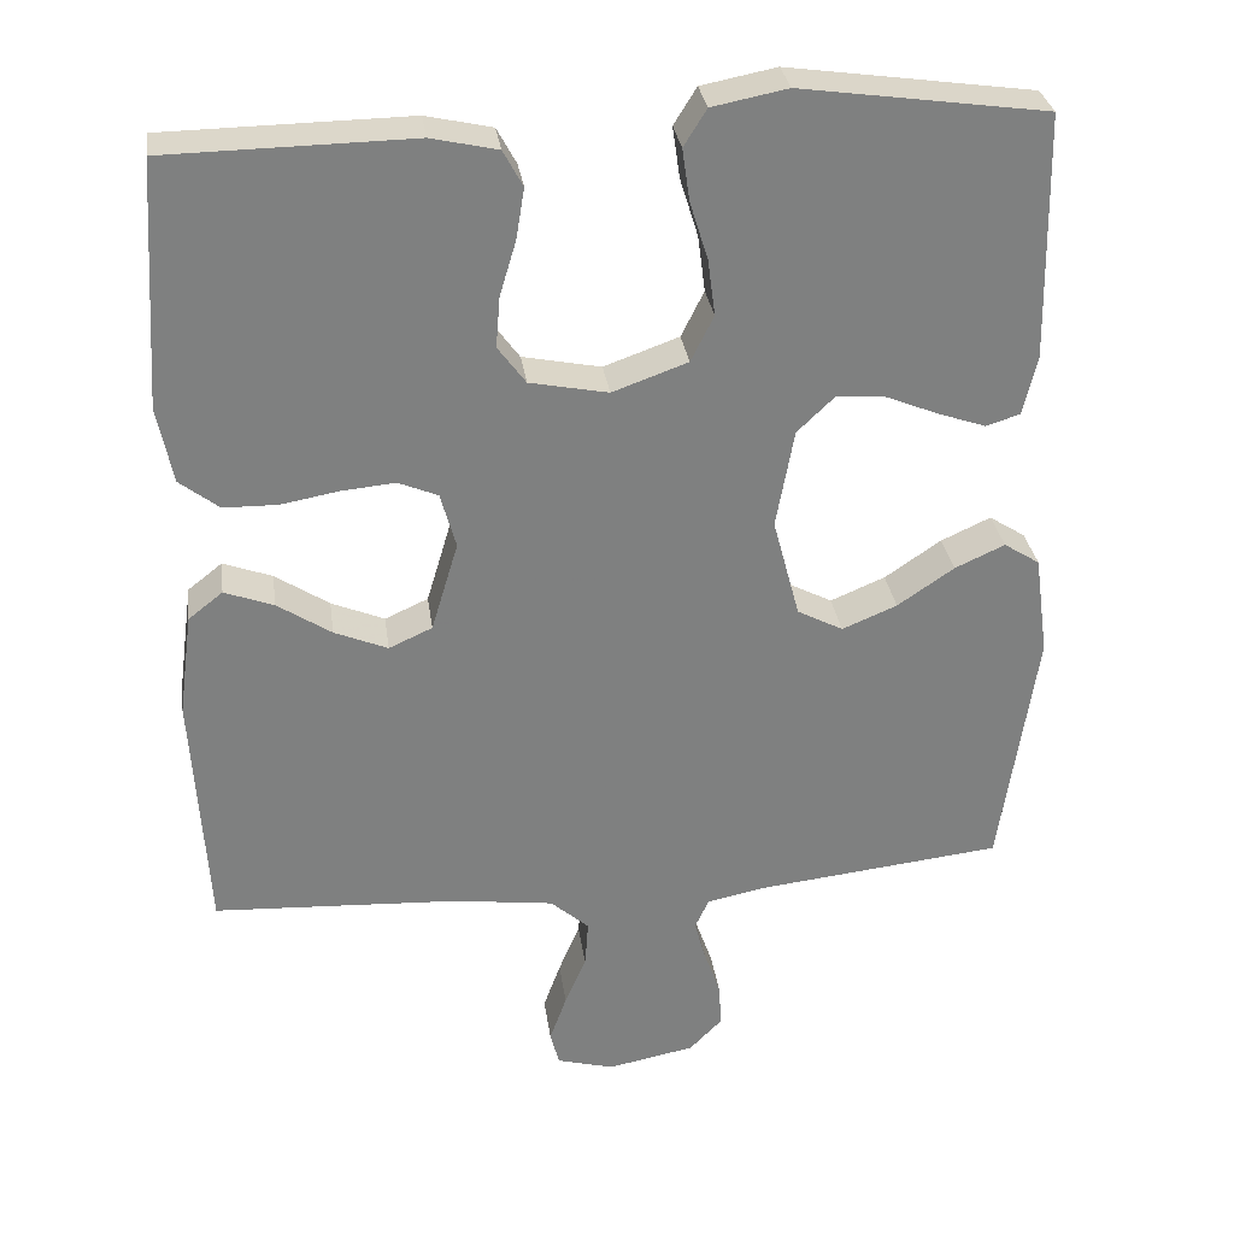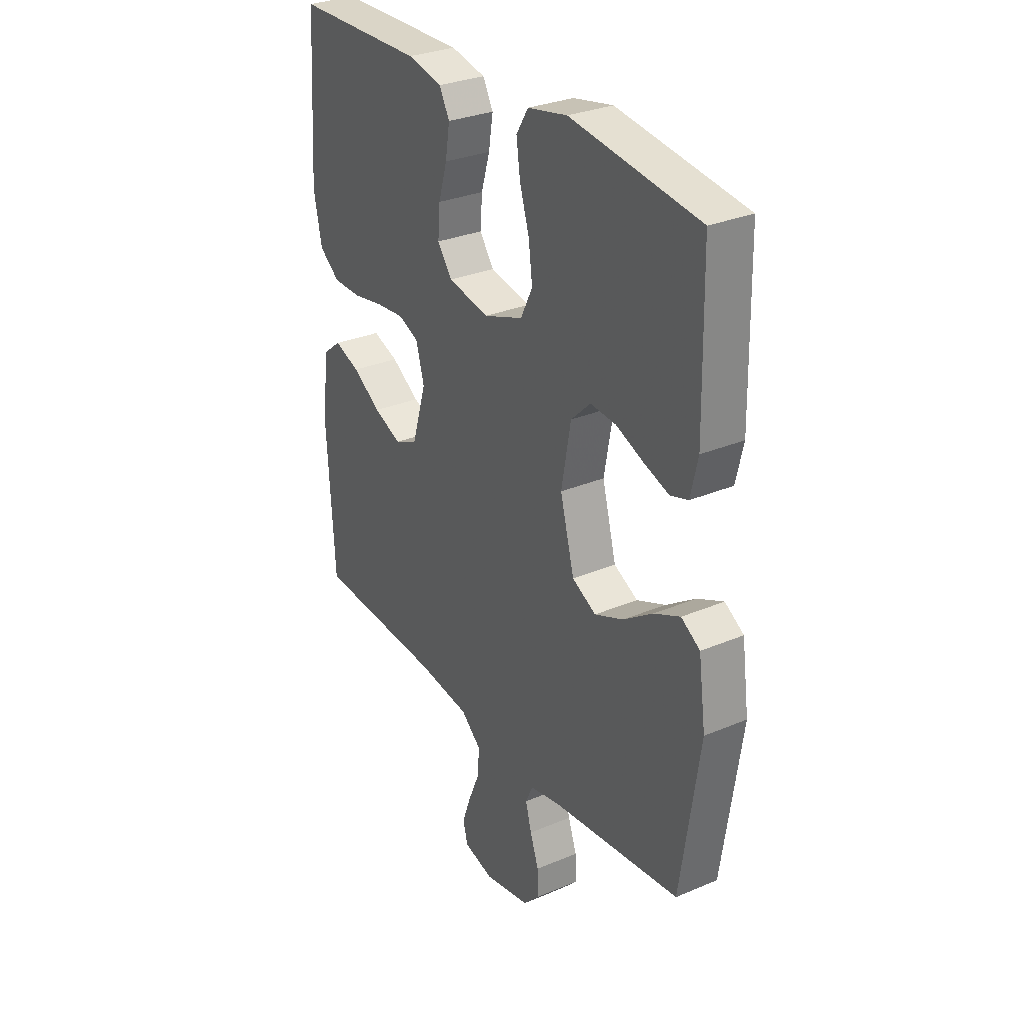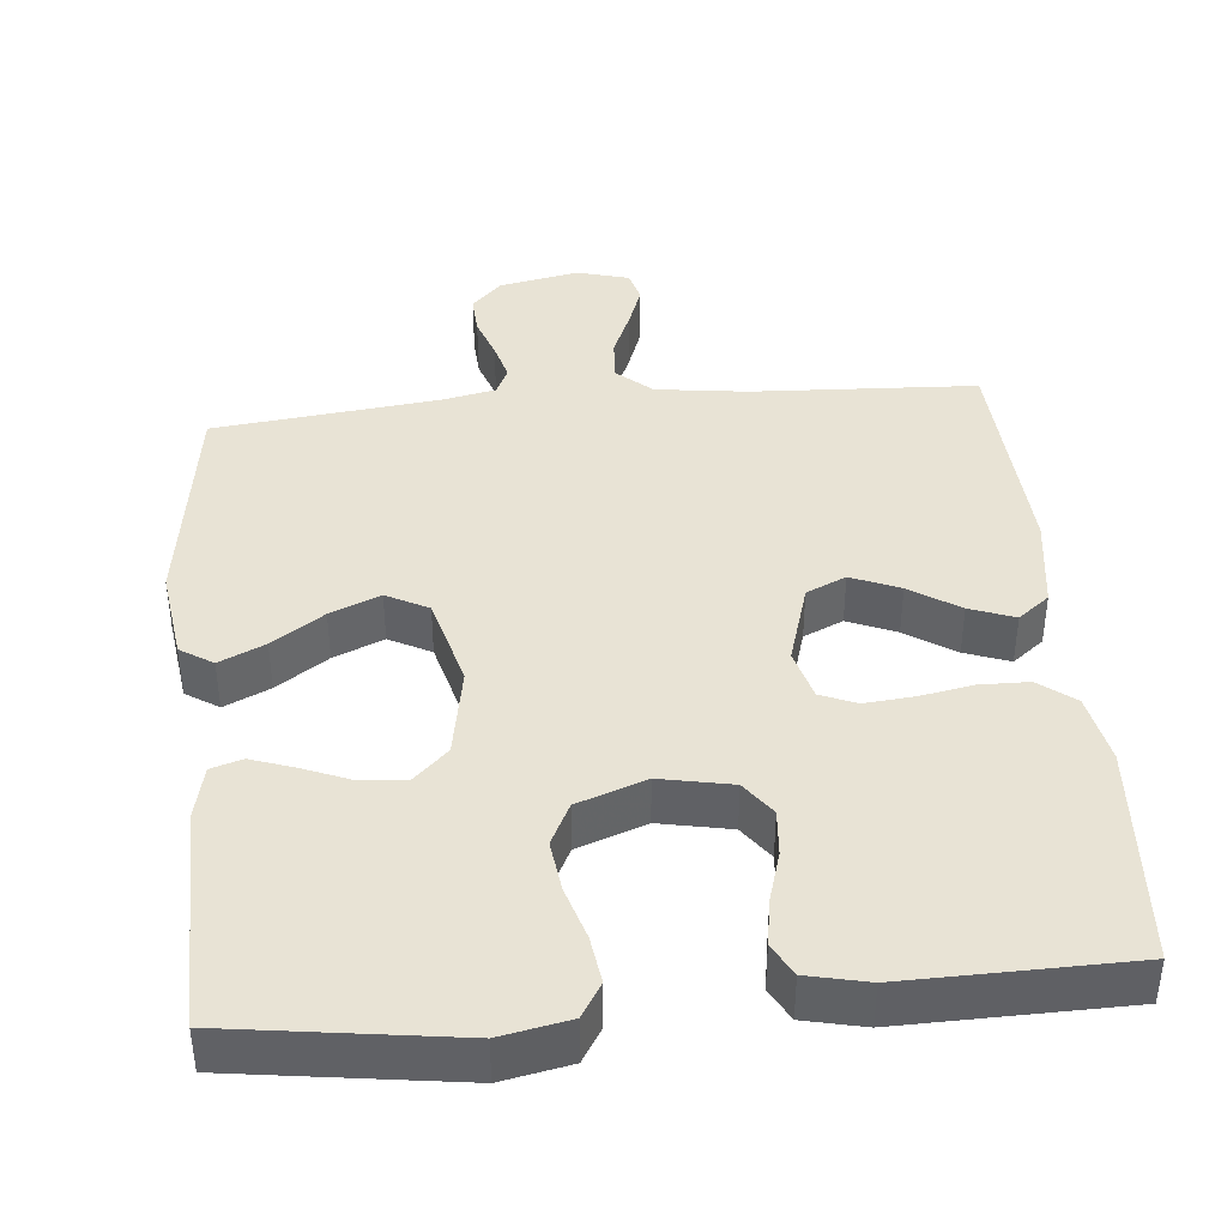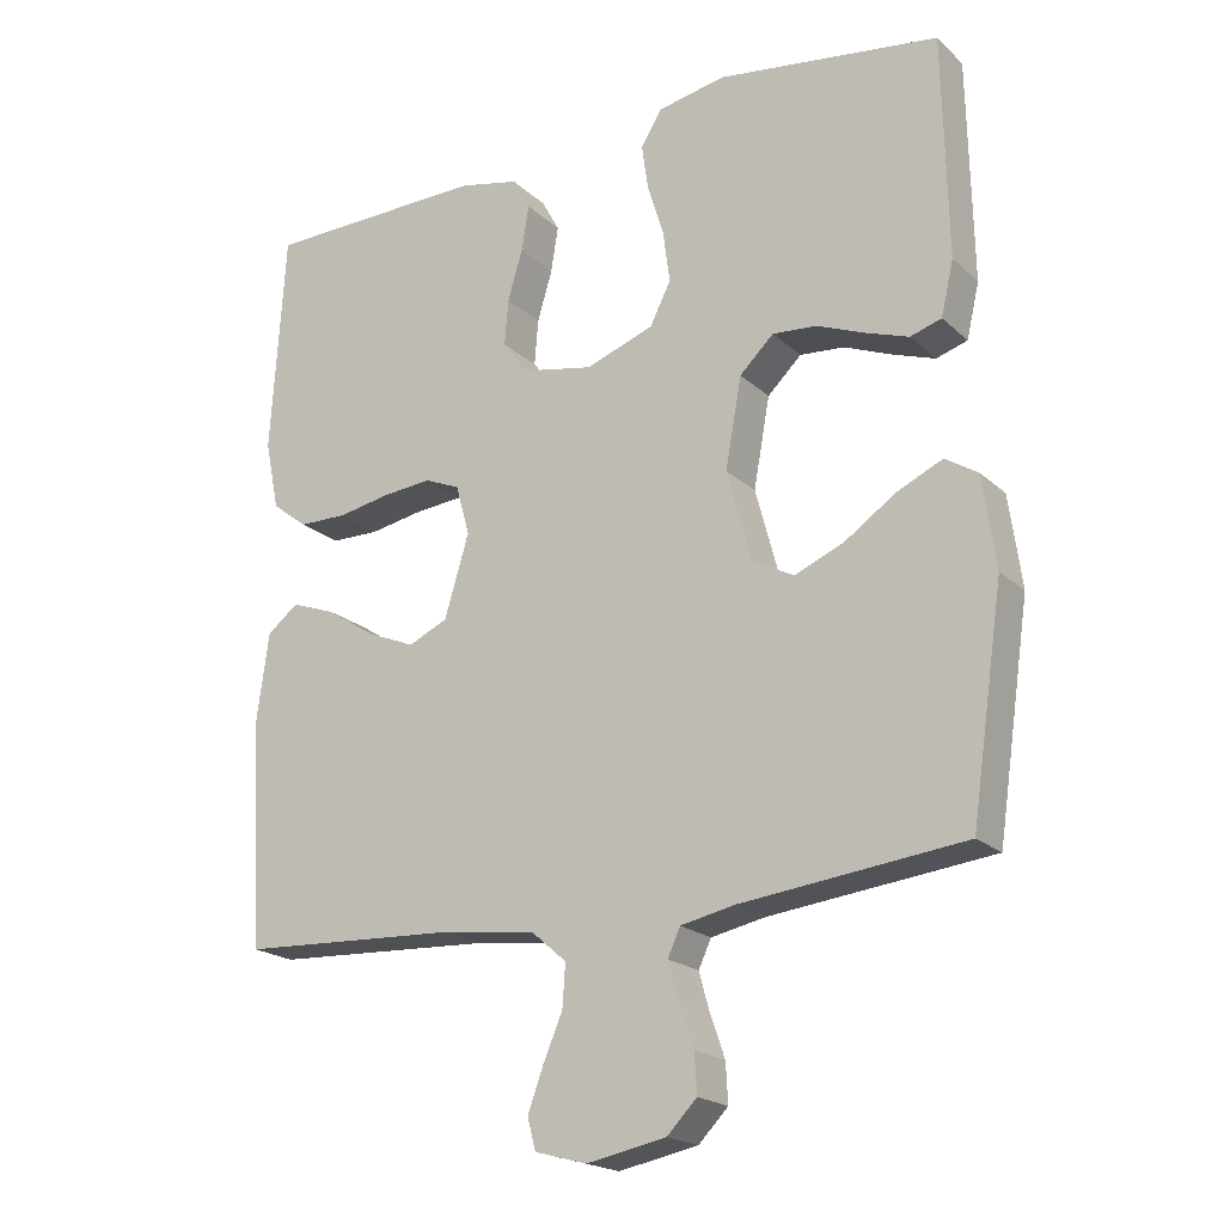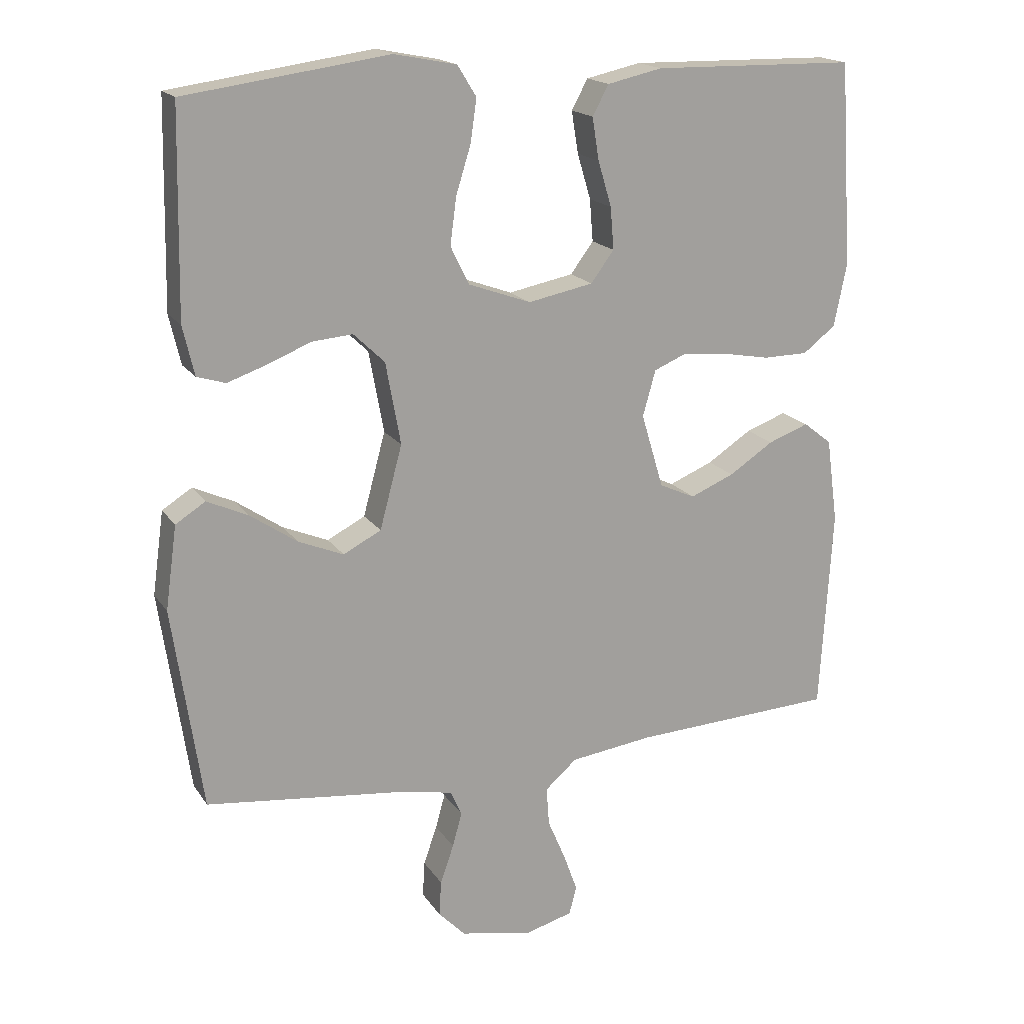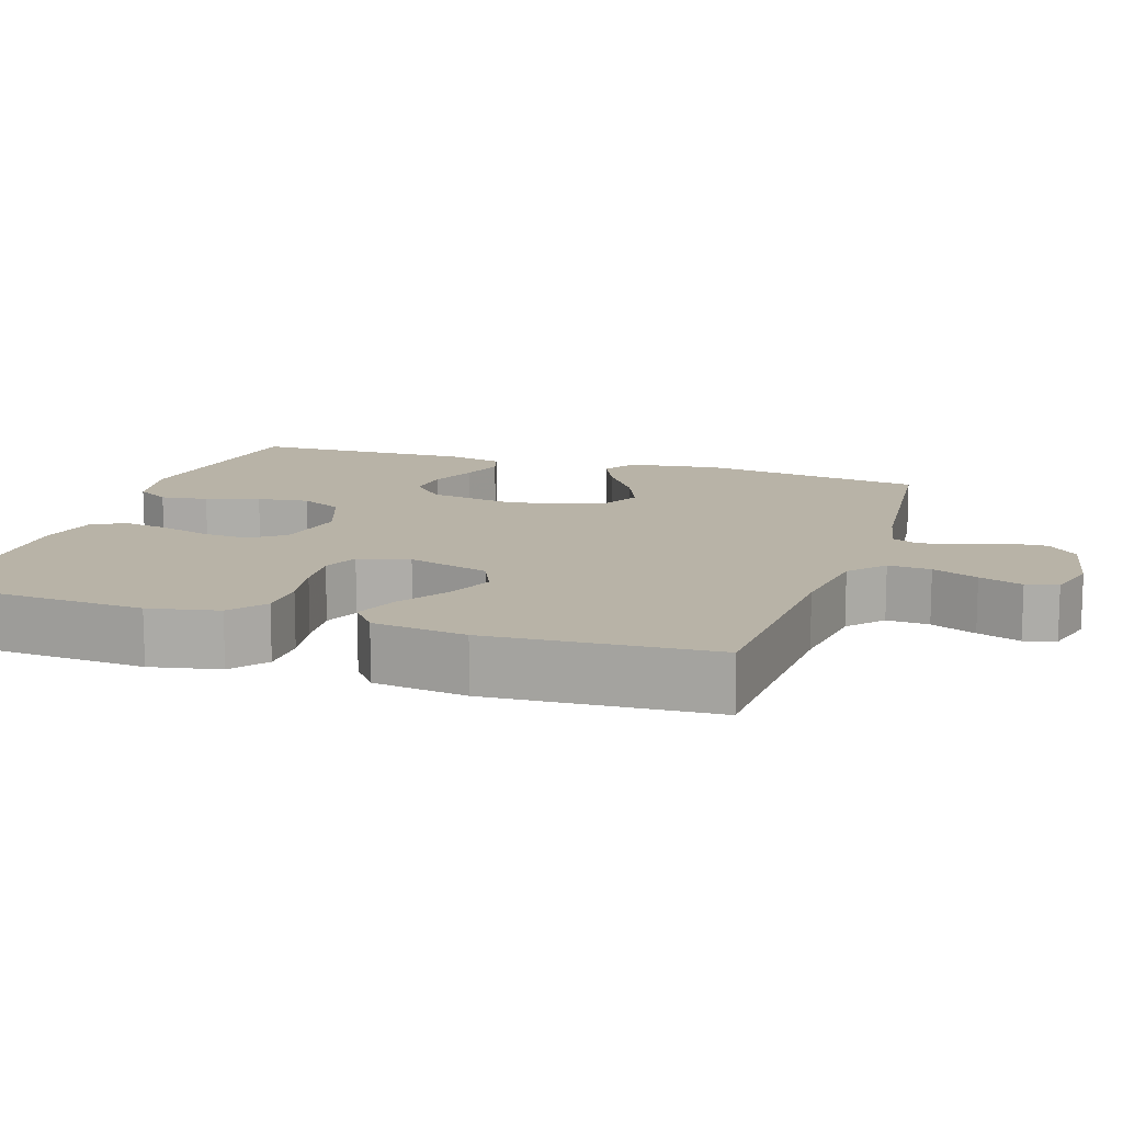
<metadata>
{"format":"obj","ext":"obj","renderer":"f3d","projection":"perspective","resolution":1024,"background":"white","views":[{"elev":30.5,"azim":172.2,"up":"+Z"},{"elev":29.9,"azim":-121.8,"up":"+Z"},{"elev":41.0,"azim":-5.3,"up":"+Y"},{"elev":-20.0,"azim":-147.7,"up":"+Z"},{"elev":17.7,"azim":-23.1,"up":"+Z"},{"elev":12.7,"azim":108.2,"up":"+Y"}]}
</metadata>
<code>
v -0.5 0.07 -0.5
v -0.544 0.07 -0.2
v -0.527 0.07 -0.077
v -0.483 0.07 -0.049
v -0.422 0.07 -0.077
v -0.353 0.07 -0.124
v -0.286 0.07 -0.152
v -0.23 0.07 -0.123
v -0.197 0.07 0
v -0.219 0.07 0.121
v -0.265 0.07 0.165
v -0.325 0.07 0.16
v -0.389 0.07 0.134
v -0.447 0.07 0.114
v -0.489 0.07 0.127
v -0.506 0.07 0.2
v -0.5 0.07 0.5
v -0.2 0.07 0.542
v -0.108 0.07 0.524
v -0.08 0.07 0.479
v -0.089 0.07 0.416
v -0.111 0.07 0.345
v -0.12 0.07 0.276
v -0.092 0.07 0.22
v 0 0.07 0.187
v 0.096 0.07 0.206
v 0.13 0.07 0.252
v 0.125 0.07 0.314
v 0.105 0.07 0.381
v 0.095 0.07 0.443
v 0.119 0.07 0.487
v 0.2 0.07 0.505
v 0.5 0.07 0.5
v 0.519 0.07 0.2
v 0.5 0.07 0.107
v 0.452 0.07 0.07
v 0.386 0.07 0.069
v 0.315 0.07 0.082
v 0.249 0.07 0.088
v 0.201 0.07 0.068
v 0.182 0.07 0
v 0.215 0.07 -0.11
v 0.268 0.07 -0.134
v 0.333 0.07 -0.107
v 0.399 0.07 -0.064
v 0.459 0.07 -0.042
v 0.501 0.07 -0.075
v 0.518 0.07 -0.2
v 0.5 0.07 -0.5
v 0.2 0.07 -0.515
v 0.077 0.07 -0.531
v 0.03 0.07 -0.572
v 0.034 0.07 -0.629
v 0.06 0.07 -0.69
v 0.081 0.07 -0.748
v 0.07 0.07 -0.79
v 0 0.07 -0.809
v -0.107 0.07 -0.788
v -0.147 0.07 -0.747
v -0.144 0.07 -0.694
v -0.124 0.07 -0.637
v -0.11 0.07 -0.586
v -0.127 0.07 -0.549
v -0.2 0.07 -0.534
v -0.5 0 -0.5
v -0.544 0 -0.2
v -0.527 0 -0.077
v -0.483 0 -0.049
v -0.422 0 -0.077
v -0.353 0 -0.124
v -0.286 0 -0.152
v -0.23 0 -0.123
v -0.197 0 0
v -0.219 0 0.121
v -0.265 0 0.165
v -0.325 0 0.16
v -0.389 0 0.134
v -0.447 0 0.114
v -0.489 0 0.127
v -0.506 0 0.2
v -0.5 0 0.5
v -0.2 0 0.542
v -0.108 0 0.524
v -0.08 0 0.479
v -0.089 0 0.416
v -0.111 0 0.345
v -0.12 0 0.276
v -0.092 0 0.22
v 0 0 0.187
v 0.096 0 0.206
v 0.13 0 0.252
v 0.125 0 0.314
v 0.105 0 0.381
v 0.095 0 0.443
v 0.119 0 0.487
v 0.2 0 0.505
v 0.5 0 0.5
v 0.519 0 0.2
v 0.5 0 0.107
v 0.452 0 0.07
v 0.386 0 0.069
v 0.315 0 0.082
v 0.249 0 0.088
v 0.201 0 0.068
v 0.182 0 0
v 0.215 0 -0.11
v 0.268 0 -0.134
v 0.333 0 -0.107
v 0.399 0 -0.064
v 0.459 0 -0.042
v 0.501 0 -0.075
v 0.518 0 -0.2
v 0.5 0 -0.5
v 0.2 0 -0.515
v 0.077 0 -0.531
v 0.03 0 -0.572
v 0.034 0 -0.629
v 0.06 0 -0.69
v 0.081 0 -0.748
v 0.07 0 -0.79
v 0 0 -0.809
v -0.107 0 -0.788
v -0.147 0 -0.747
v -0.144 0 -0.694
v -0.124 0 -0.637
v -0.11 0 -0.586
v -0.127 0 -0.549
v -0.2 0 -0.534
f 59 60 61
f 58 59 61
f 57 58 61
f 56 57 61
f 55 56 61
f 54 55 61
f 53 54 61
f 52 53 61 62
f 51 52 62 63
f 48 49 50
f 47 48 50
f 46 47 50
f 45 46 50
f 44 45 50
f 51 63 64
f 50 51 64
f 44 50 64
f 43 44 64
f 36 37 38
f 35 36 38
f 34 35 38
f 33 34 38
f 32 33 38
f 31 32 38
f 30 31 38
f 29 30 38
f 28 29 38
f 27 28 38 39
f 26 27 39 40
f 20 21 22
f 19 20 22
f 18 19 22
f 17 18 22
f 16 17 22
f 15 16 22
f 14 15 22
f 13 14 22
f 12 13 22
f 11 12 22 23
f 10 11 23 24
f 4 5 6
f 3 4 6
f 2 3 6
f 1 2 6
f 64 1 6
f 64 6 7
f 64 7 8
f 43 64 8
f 42 43 8
f 41 42 8 9
f 41 9 10
f 40 41 10
f 26 40 10
f 25 26 10
f 10 24 25
f 125 124 123
f 125 123 122
f 125 122 121
f 125 121 120
f 125 120 119
f 125 119 118
f 125 118 117
f 126 125 117 116
f 127 126 116 115
f 114 113 112
f 114 112 111
f 114 111 110
f 114 110 109
f 114 109 108
f 128 127 115
f 128 115 114
f 128 114 108
f 128 108 107
f 102 101 100
f 102 100 99
f 102 99 98
f 102 98 97
f 102 97 96
f 102 96 95
f 102 95 94
f 102 94 93
f 102 93 92
f 103 102 92 91
f 104 103 91 90
f 86 85 84
f 86 84 83
f 86 83 82
f 86 82 81
f 86 81 80
f 86 80 79
f 86 79 78
f 86 78 77
f 86 77 76
f 87 86 76 75
f 88 87 75 74
f 70 69 68
f 70 68 67
f 70 67 66
f 70 66 65
f 70 65 128
f 71 70 128
f 72 71 128
f 72 128 107
f 72 107 106
f 73 72 106 105
f 74 73 105
f 74 105 104
f 74 104 90
f 74 90 89
f 89 88 74
f 1 65 66 2
f 2 66 67 3
f 3 67 68 4
f 4 68 69 5
f 5 69 70 6
f 6 70 71 7
f 7 71 72 8
f 8 72 73 9
f 9 73 74 10
f 10 74 75 11
f 11 75 76 12
f 12 76 77 13
f 13 77 78 14
f 14 78 79 15
f 15 79 80 16
f 16 80 81 17
f 17 81 82 18
f 18 82 83 19
f 19 83 84 20
f 20 84 85 21
f 21 85 86 22
f 22 86 87 23
f 23 87 88 24
f 24 88 89 25
f 25 89 90 26
f 26 90 91 27
f 27 91 92 28
f 28 92 93 29
f 29 93 94 30
f 30 94 95 31
f 31 95 96 32
f 32 96 97 33
f 33 97 98 34
f 34 98 99 35
f 35 99 100 36
f 36 100 101 37
f 37 101 102 38
f 38 102 103 39
f 39 103 104 40
f 40 104 105 41
f 41 105 106 42
f 42 106 107 43
f 43 107 108 44
f 44 108 109 45
f 45 109 110 46
f 46 110 111 47
f 47 111 112 48
f 48 112 113 49
f 49 113 114 50
f 50 114 115 51
f 51 115 116 52
f 52 116 117 53
f 53 117 118 54
f 54 118 119 55
f 55 119 120 56
f 56 120 121 57
f 57 121 122 58
f 58 122 123 59
f 59 123 124 60
f 60 124 125 61
f 61 125 126 62
f 62 126 127 63
f 63 127 128 64
f 64 128 65 1

</code>
